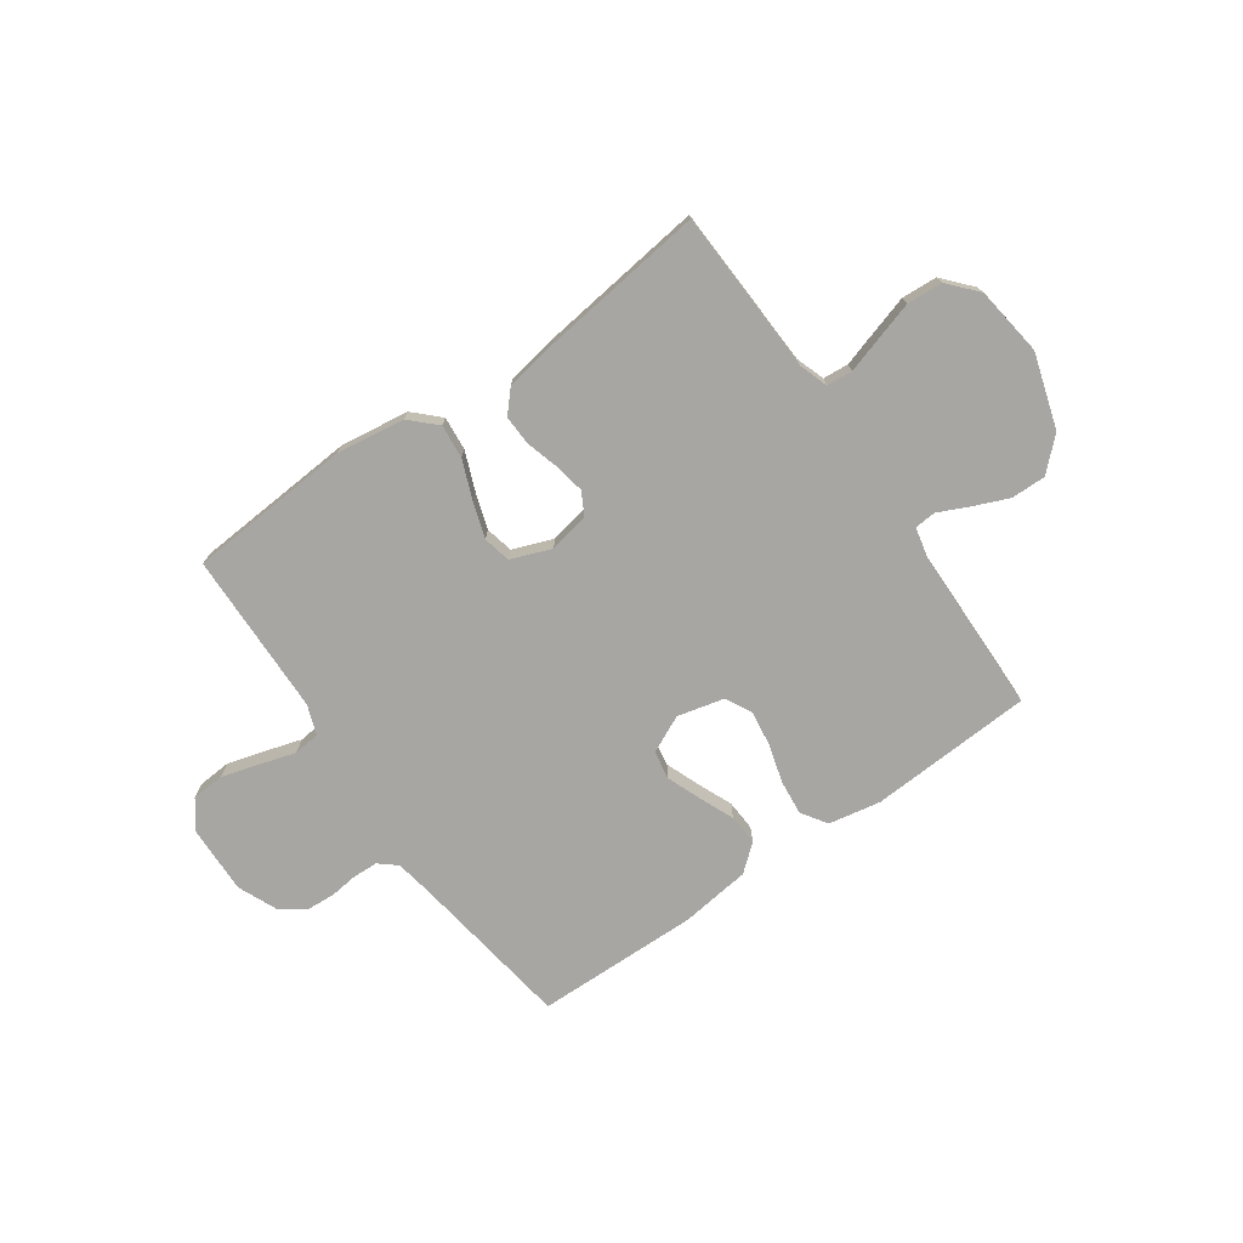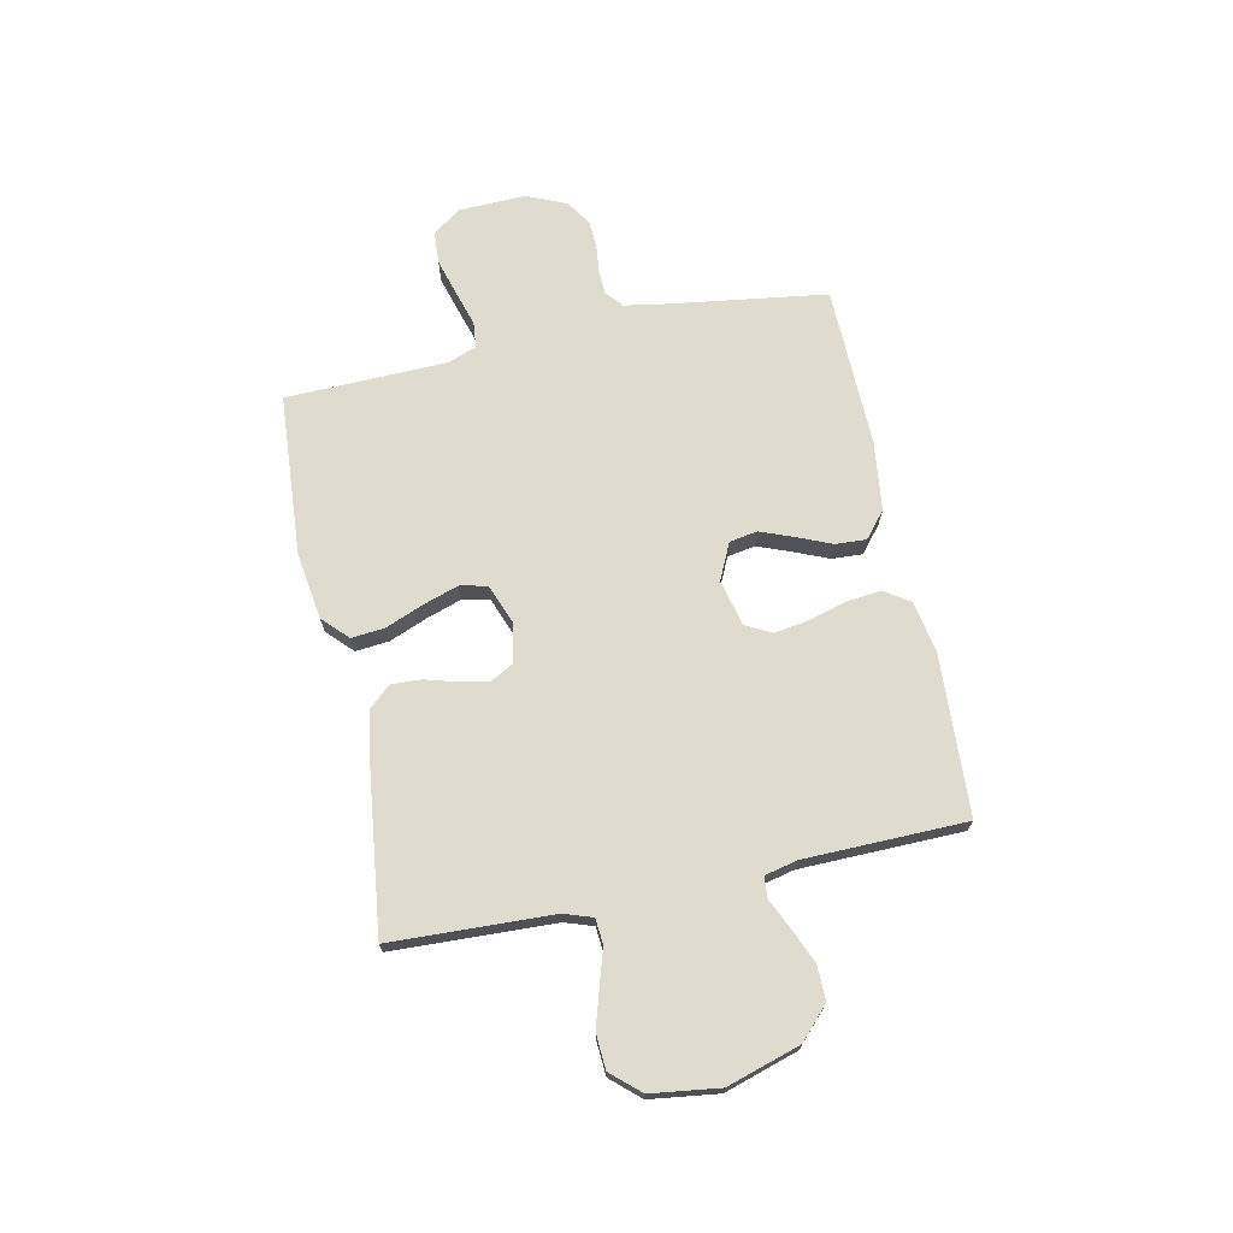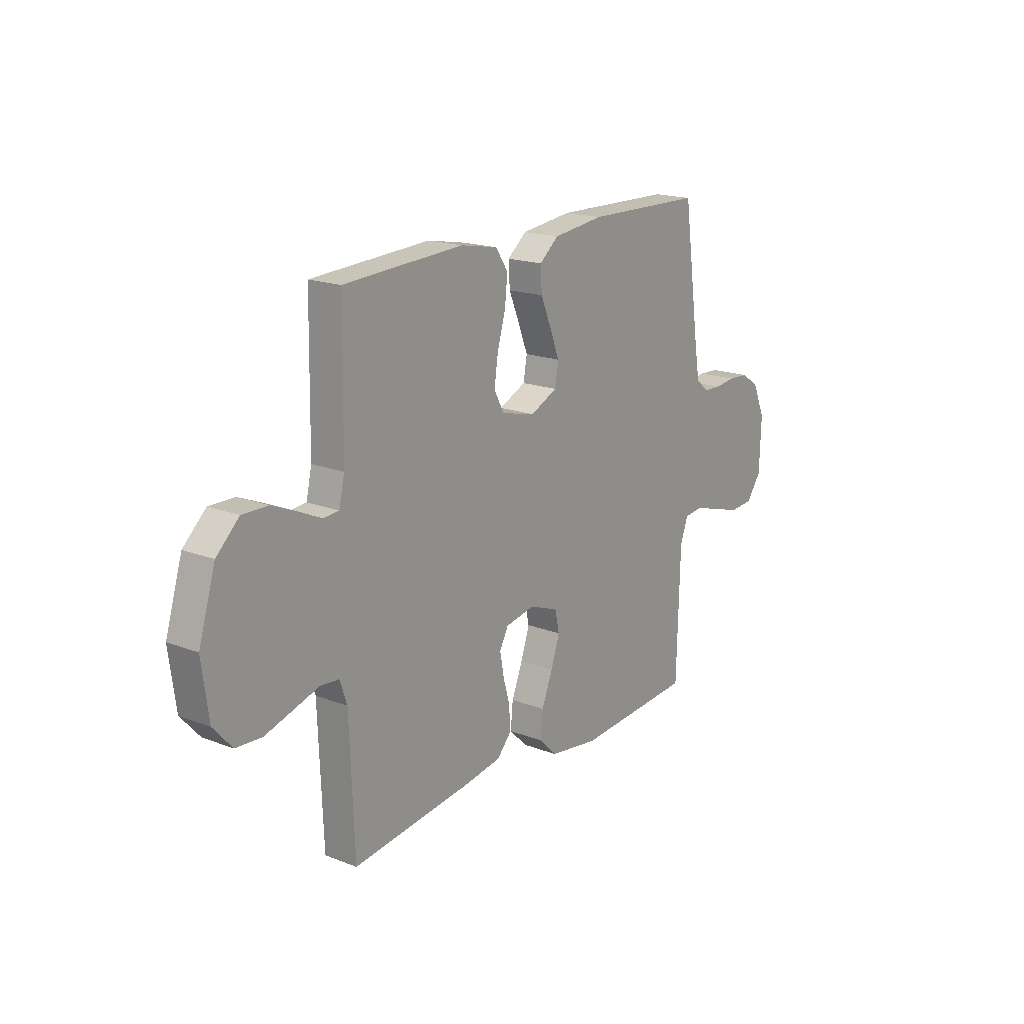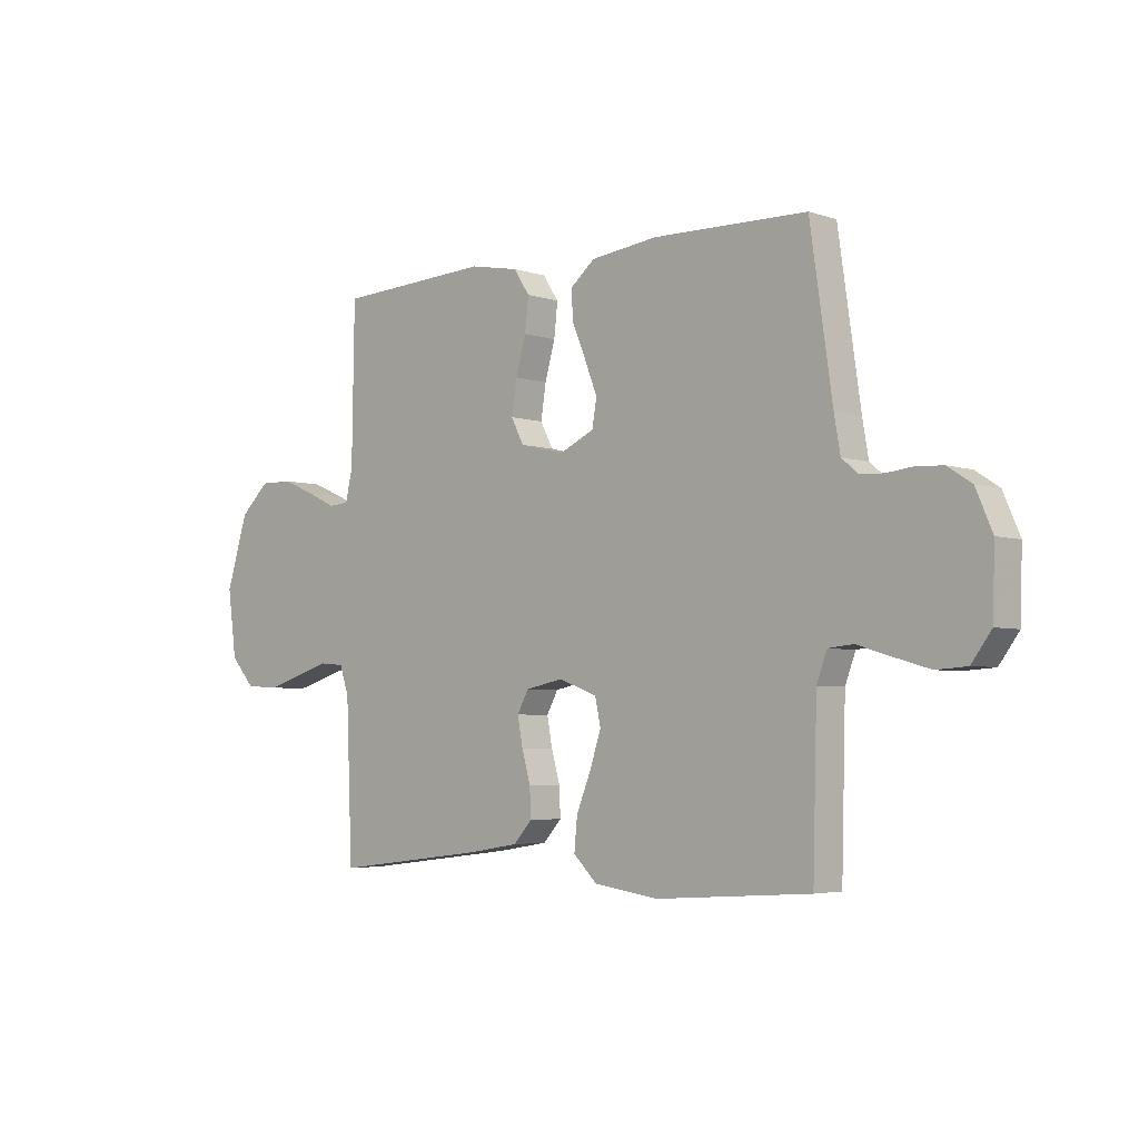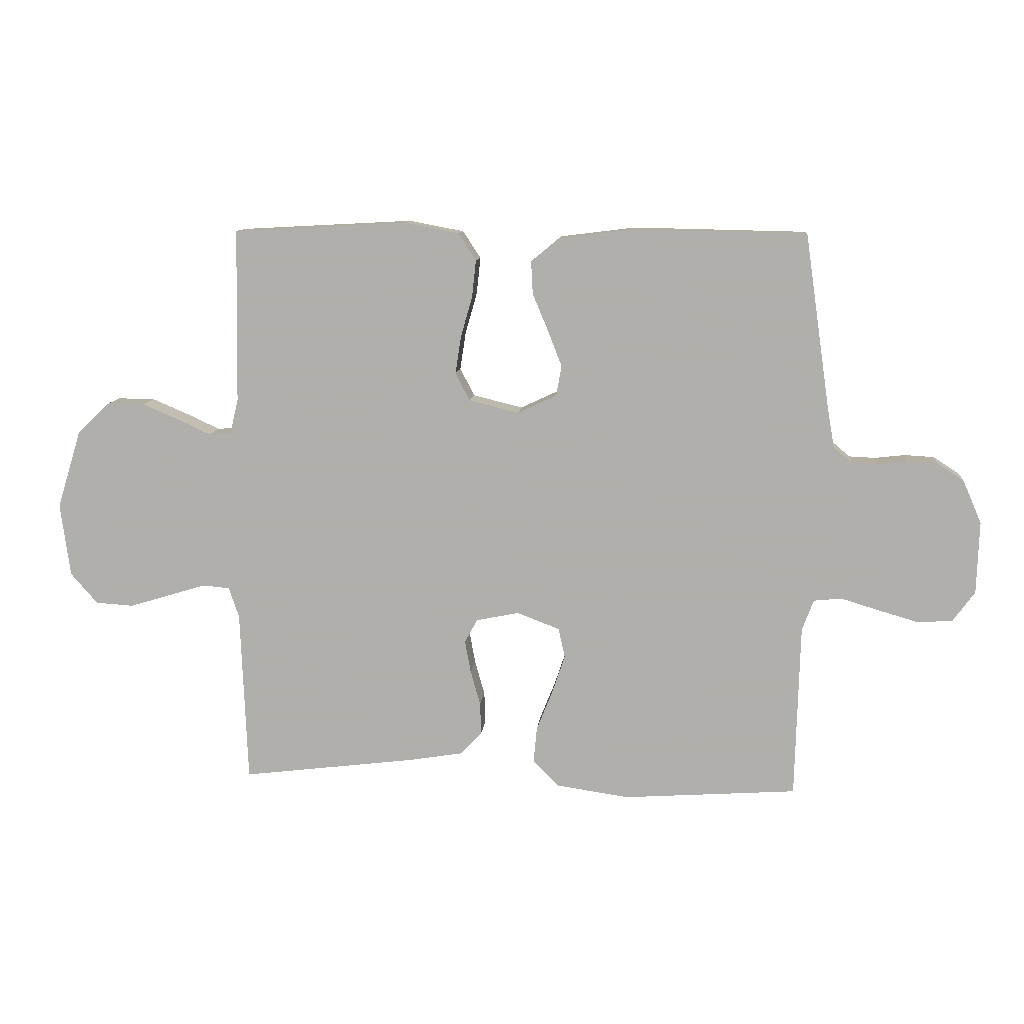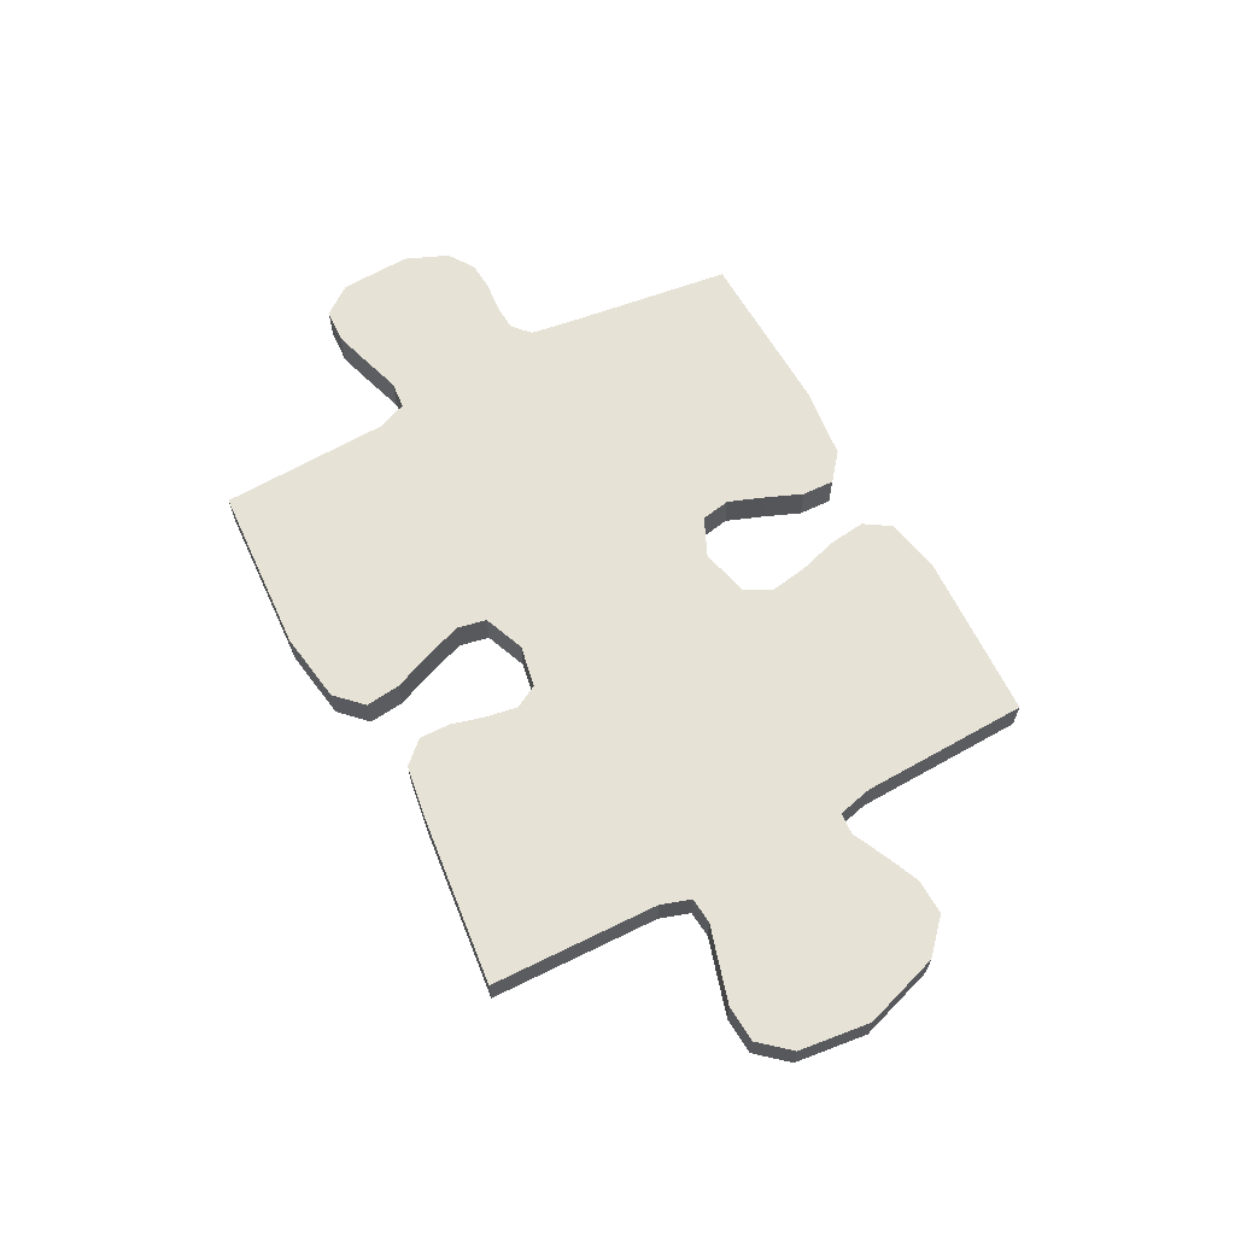
<metadata>
{"format":"obj","ext":"obj","renderer":"f3d","projection":"perspective","resolution":1024,"background":"white","views":[{"elev":-74.0,"azim":-144.9,"up":"+Y"},{"elev":70.3,"azim":-101.9,"up":"+Y"},{"elev":18.1,"azim":-53.2,"up":"+Z"},{"elev":-4.2,"azim":42.9,"up":"+Z"},{"elev":10.6,"azim":5.7,"up":"+Z"},{"elev":63.8,"azim":-118.7,"up":"+Y"}]}
</metadata>
<code>
v 0.5 0.07 0.5
v 0.543 0.07 0.2
v 0.555 0.07 0.13
v 0.587 0.07 0.103
v 0.632 0.07 0.101
v 0.684 0.07 0.107
v 0.735 0.07 0.104
v 0.781 0.07 0.074
v 0.813 0.07 0
v 0.809 0.07 -0.125
v 0.771 0.07 -0.177
v 0.711 0.07 -0.181
v 0.642 0.07 -0.161
v 0.576 0.07 -0.141
v 0.528 0.07 -0.146
v 0.508 0.07 -0.2
v 0.5 0.07 -0.5
v 0.2 0.07 -0.521
v 0.075 0.07 -0.503
v 0.029 0.07 -0.458
v 0.035 0.07 -0.396
v 0.063 0.07 -0.326
v 0.085 0.07 -0.26
v 0.074 0.07 -0.209
v 0 0.07 -0.181
v -0.074 0.07 -0.196
v -0.096 0.07 -0.237
v -0.086 0.07 -0.292
v -0.069 0.07 -0.352
v -0.067 0.07 -0.407
v -0.103 0.07 -0.447
v -0.2 0.07 -0.463
v -0.5 0.07 -0.5
v -0.512 0.07 -0.2
v -0.53 0.07 -0.147
v -0.577 0.07 -0.143
v -0.642 0.07 -0.163
v -0.712 0.07 -0.184
v -0.777 0.07 -0.18
v -0.824 0.07 -0.127
v -0.841 0.07 0
v -0.799 0.07 0.136
v -0.742 0.07 0.19
v -0.678 0.07 0.189
v -0.614 0.07 0.162
v -0.558 0.07 0.136
v -0.519 0.07 0.139
v -0.505 0.07 0.2
v -0.5 0.07 0.5
v -0.2 0.07 0.516
v -0.105 0.07 0.498
v -0.074 0.07 0.451
v -0.081 0.07 0.387
v -0.101 0.07 0.317
v -0.111 0.07 0.252
v -0.086 0.07 0.204
v 0 0.07 0.183
v 0.068 0.07 0.215
v 0.077 0.07 0.267
v 0.053 0.07 0.329
v 0.026 0.07 0.393
v 0.023 0.07 0.45
v 0.071 0.07 0.49
v 0.2 0.07 0.506
v 0.5 0 0.5
v 0.543 0 0.2
v 0.555 0 0.13
v 0.587 0 0.103
v 0.632 0 0.101
v 0.684 0 0.107
v 0.735 0 0.104
v 0.781 0 0.074
v 0.813 0 0
v 0.809 0 -0.125
v 0.771 0 -0.177
v 0.711 0 -0.181
v 0.642 0 -0.161
v 0.576 0 -0.141
v 0.528 0 -0.146
v 0.508 0 -0.2
v 0.5 0 -0.5
v 0.2 0 -0.521
v 0.075 0 -0.503
v 0.029 0 -0.458
v 0.035 0 -0.396
v 0.063 0 -0.326
v 0.085 0 -0.26
v 0.074 0 -0.209
v 0 0 -0.181
v -0.074 0 -0.196
v -0.096 0 -0.237
v -0.086 0 -0.292
v -0.069 0 -0.352
v -0.067 0 -0.407
v -0.103 0 -0.447
v -0.2 0 -0.463
v -0.5 0 -0.5
v -0.512 0 -0.2
v -0.53 0 -0.147
v -0.577 0 -0.143
v -0.642 0 -0.163
v -0.712 0 -0.184
v -0.777 0 -0.18
v -0.824 0 -0.127
v -0.841 0 0
v -0.799 0 0.136
v -0.742 0 0.19
v -0.678 0 0.189
v -0.614 0 0.162
v -0.558 0 0.136
v -0.519 0 0.139
v -0.505 0 0.2
v -0.5 0 0.5
v -0.2 0 0.516
v -0.105 0 0.498
v -0.074 0 0.451
v -0.081 0 0.387
v -0.101 0 0.317
v -0.111 0 0.252
v -0.086 0 0.204
v 0 0 0.183
v 0.068 0 0.215
v 0.077 0 0.267
v 0.053 0 0.329
v 0.026 0 0.393
v 0.023 0 0.45
v 0.071 0 0.49
v 0.2 0 0.506
f 63 64 1 2
f 60 61 62 63
f 59 60 63 2
f 58 59 2 3
f 57 58 3 4
f 51 52 53 54
f 51 54 55
f 48 49 50 51
f 47 48 51 55
f 43 44 45 46
f 41 42 43 46
f 41 46 47
f 36 37 38 39
f 36 39 40 41
f 31 32 33 34
f 31 34 35
f 28 29 30 31
f 27 28 31 35
f 26 27 35
f 25 26 35
f 19 20 21 22
f 19 22 23
f 16 17 18 19
f 15 16 19 23
f 11 12 13 14
f 9 10 11 14
f 9 14 15
f 5 6 7 8
f 4 5 8 9
f 57 4 9 15
f 41 47 55 56
f 25 35 36 41
f 25 41 56 57
f 57 15 23 24
f 24 25 57
f 66 65 128 127
f 127 126 125 124
f 66 127 124 123
f 67 66 123 122
f 68 67 122 121
f 118 117 116 115
f 119 118 115
f 115 114 113 112
f 119 115 112 111
f 110 109 108 107
f 110 107 106 105
f 111 110 105
f 103 102 101 100
f 105 104 103 100
f 98 97 96 95
f 99 98 95
f 95 94 93 92
f 99 95 92 91
f 99 91 90
f 99 90 89
f 86 85 84 83
f 87 86 83
f 83 82 81 80
f 87 83 80 79
f 78 77 76 75
f 78 75 74 73
f 79 78 73
f 72 71 70 69
f 73 72 69 68
f 79 73 68 121
f 120 119 111 105
f 105 100 99 89
f 121 120 105 89
f 88 87 79 121
f 121 89 88
f 1 65 66 2
f 2 66 67 3
f 3 67 68 4
f 4 68 69 5
f 5 69 70 6
f 6 70 71 7
f 7 71 72 8
f 8 72 73 9
f 9 73 74 10
f 10 74 75 11
f 11 75 76 12
f 12 76 77 13
f 13 77 78 14
f 14 78 79 15
f 15 79 80 16
f 16 80 81 17
f 17 81 82 18
f 18 82 83 19
f 19 83 84 20
f 20 84 85 21
f 21 85 86 22
f 22 86 87 23
f 23 87 88 24
f 24 88 89 25
f 25 89 90 26
f 26 90 91 27
f 27 91 92 28
f 28 92 93 29
f 29 93 94 30
f 30 94 95 31
f 31 95 96 32
f 32 96 97 33
f 33 97 98 34
f 34 98 99 35
f 35 99 100 36
f 36 100 101 37
f 37 101 102 38
f 38 102 103 39
f 39 103 104 40
f 40 104 105 41
f 41 105 106 42
f 42 106 107 43
f 43 107 108 44
f 44 108 109 45
f 45 109 110 46
f 46 110 111 47
f 47 111 112 48
f 48 112 113 49
f 49 113 114 50
f 50 114 115 51
f 51 115 116 52
f 52 116 117 53
f 53 117 118 54
f 54 118 119 55
f 55 119 120 56
f 56 120 121 57
f 57 121 122 58
f 58 122 123 59
f 59 123 124 60
f 60 124 125 61
f 61 125 126 62
f 62 126 127 63
f 63 127 128 64
f 64 128 65 1

</code>
